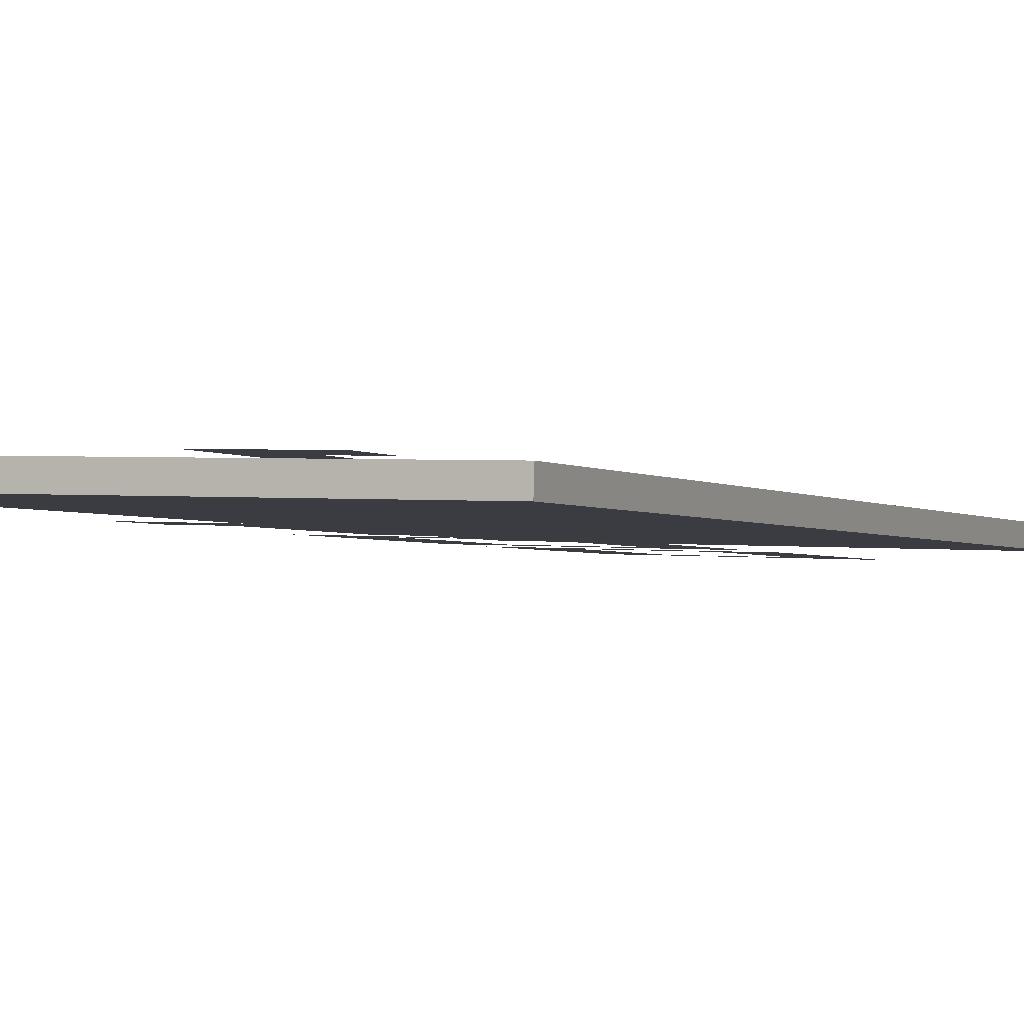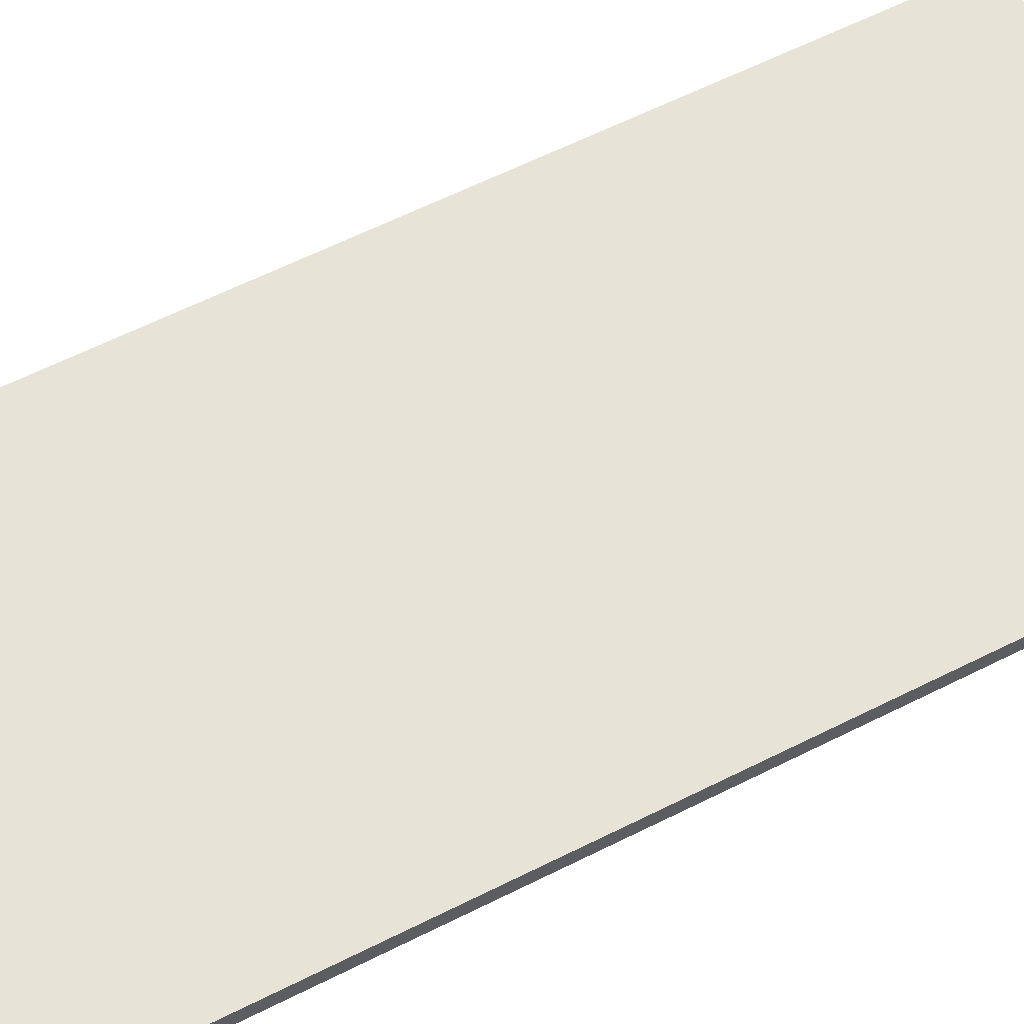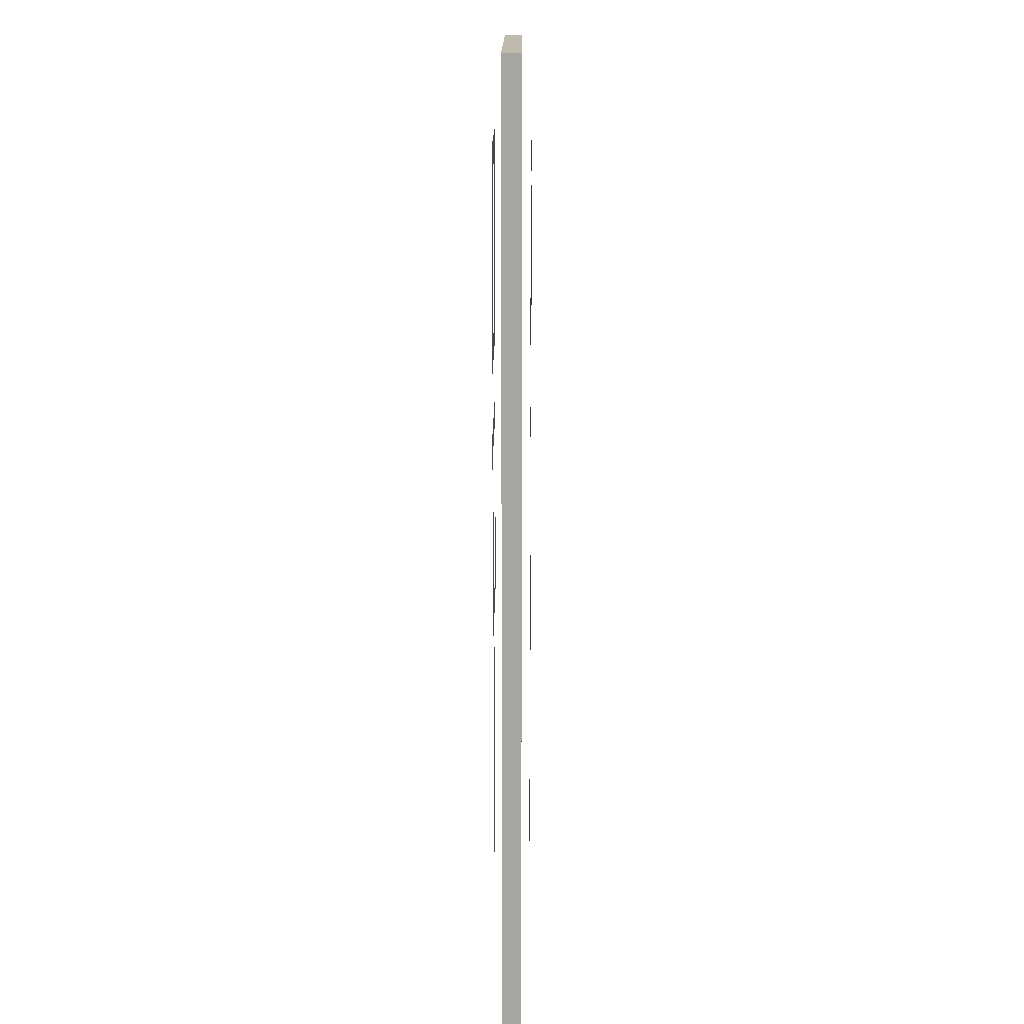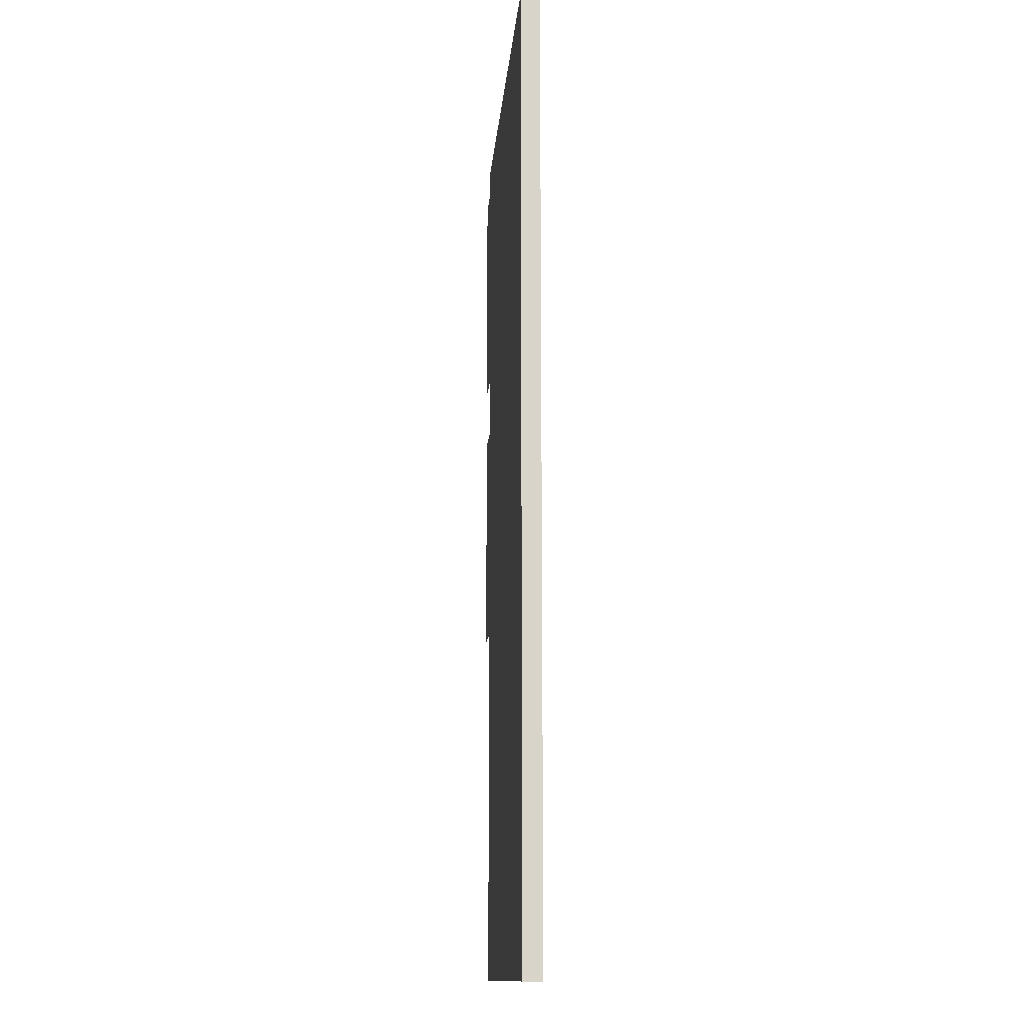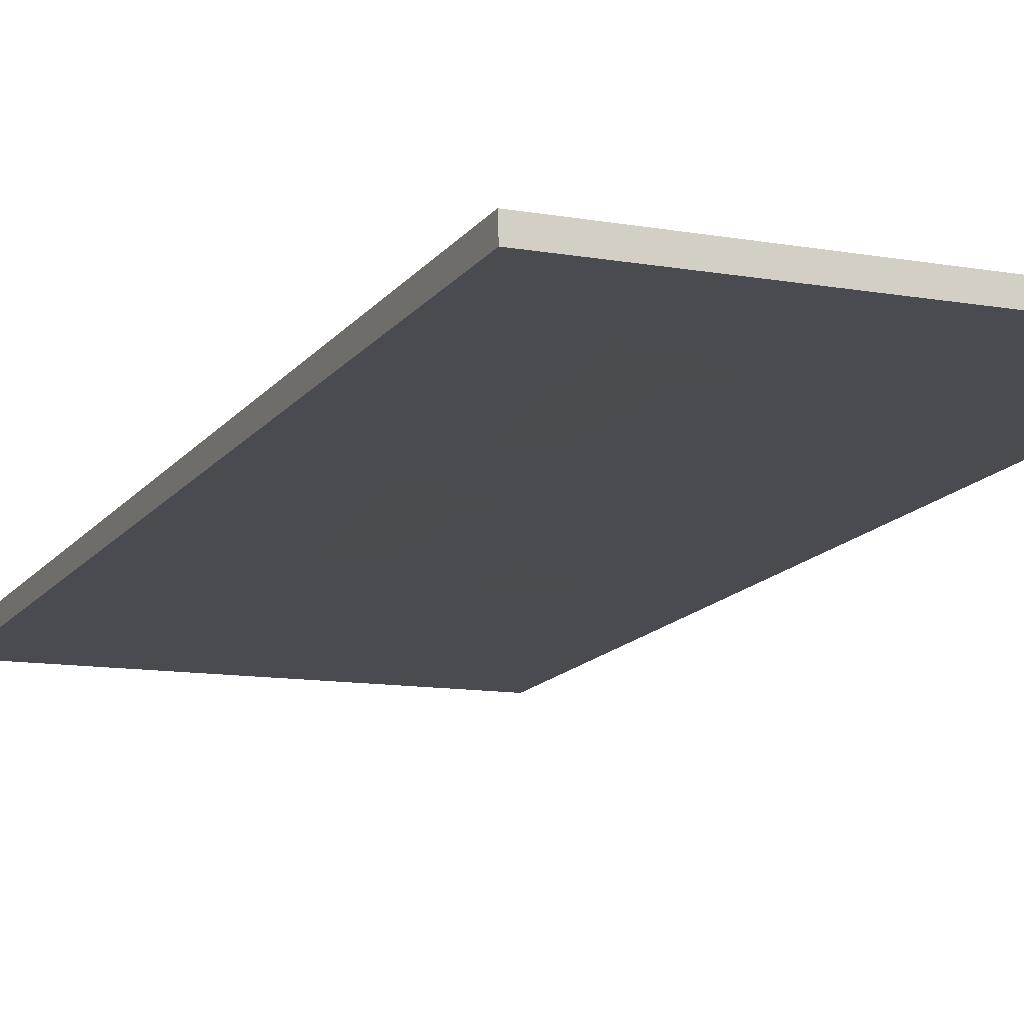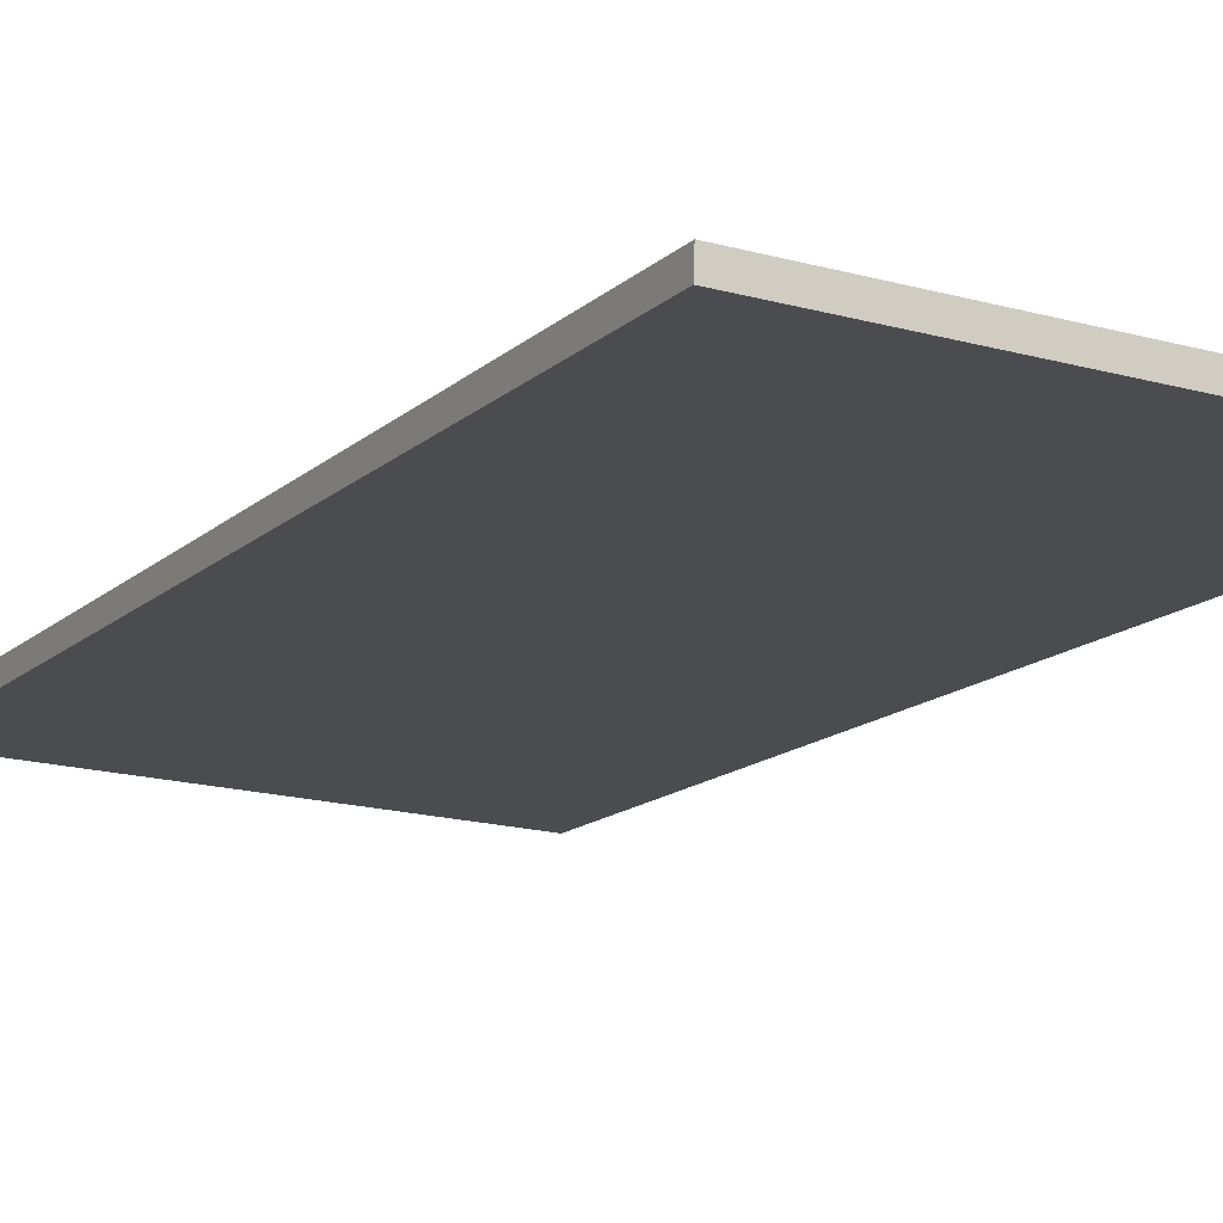
<metadata>
{"format":"obj","ext":"obj","renderer":"f3d","projection":"perspective","resolution":1024,"background":"white","views":[{"elev":-2.2,"azim":-156.2,"up":"+Y"},{"elev":63.4,"azim":63.3,"up":"+Y"},{"elev":15.8,"azim":92.0,"up":"+Z"},{"elev":-13.5,"azim":87.2,"up":"+Z"},{"elev":-15.2,"azim":-24.2,"up":"+Y"},{"elev":-14.2,"azim":151.6,"up":"+Y"}]}
</metadata>
<code>
o _0SIGN_100M_06_Scene.083
v 218.9 758 -5.821
v 219.6 758 -5.821
v 219.6 758.1 -5.821
v 218.9 758 -5.821
v 218.9 758 -4.321
v 219.6 758 -4.321
v 218.9 758 -4.321
v 219.6 758.1 -4.321
v 219.3 758.1 -5.573
v 219.3 758.1 -5.313
v 219.2 758.1 -5.313
v 219.2 758.1 -5.573
v 219.3 758.1 -5.663
v 219.2 758.1 -5.663
v 219.2 758.1 -5.663
v 219.2 758.1 -5.573
v 219.2 758 -5.573
v 219.2 758 -5.313
v 219.3 758 -5.313
v 219.3 758 -5.573
v 219.2 758 -5.663
v 219.3 758 -5.663
v 219.4 758 -5.663
v 219.4 758 -5.573
v 219.4 758.1 -4.51
v 219.4 758.1 -4.772
v 219.5 758.1 -4.816
v 219.5 758.1 -4.466
v 219.1 758.1 -4.816
v 219.2 758.1 -4.51
v 219.2 758.1 -4.772
v 219.1 758.1 -4.466
v 219.2 758.1 -5.214
v 219.2 758.1 -4.951
v 219.1 758.1 -4.908
v 219.1 758.1 -5.258
v 219.5 758.1 -4.908
v 219.4 758.1 -5.214
v 219.4 758.1 -4.951
v 219.5 758.1 -5.258
v 219.2 758 -4.51
v 219.2 758 -4.772
v 219.1 758 -4.816
v 219.1 758 -4.466
v 219.4 758 -4.816
v 219.3 758 -4.51
v 219.3 758 -4.772
v 219.4 758 -4.466
v 219.3 758 -5.214
v 219.3 758 -4.951
v 219.4 758 -4.908
v 219.4 758 -5.258
v 219.1 758 -4.908
v 219.2 758 -5.214
v 219.2 758 -4.951
v 219.1 758 -5.258
f 1 3 2
f 3 1 4
f 5 1 2
f 2 6 5
f 7 6 8
f 6 7 5
f 3 7 8
f 7 3 4
f 1 5 4
f 4 5 7
f 3 8 2
f 2 8 6
f 9 11 10
f 11 9 12
f 13 12 9
f 12 13 14
f 15 12 14
f 12 15 16
f 17 19 18
f 19 17 20
f 21 20 17
f 20 21 22
f 23 20 22
f 20 23 24
f 25 27 26
f 28 27 25
f 29 26 27
f 30 28 25
f 26 29 31
f 28 30 32
f 31 32 30
f 32 31 29
f 33 35 34
f 35 33 36
f 37 34 35
f 38 36 33
f 34 37 39
f 36 38 40
f 39 40 38
f 37 40 39
f 41 43 42
f 44 43 41
f 45 42 43
f 46 44 41
f 42 45 47
f 44 46 48
f 47 48 46
f 48 47 45
f 49 51 50
f 51 49 52
f 53 50 51
f 54 52 49
f 50 53 55
f 52 54 56
f 55 56 54
f 53 56 55

</code>
